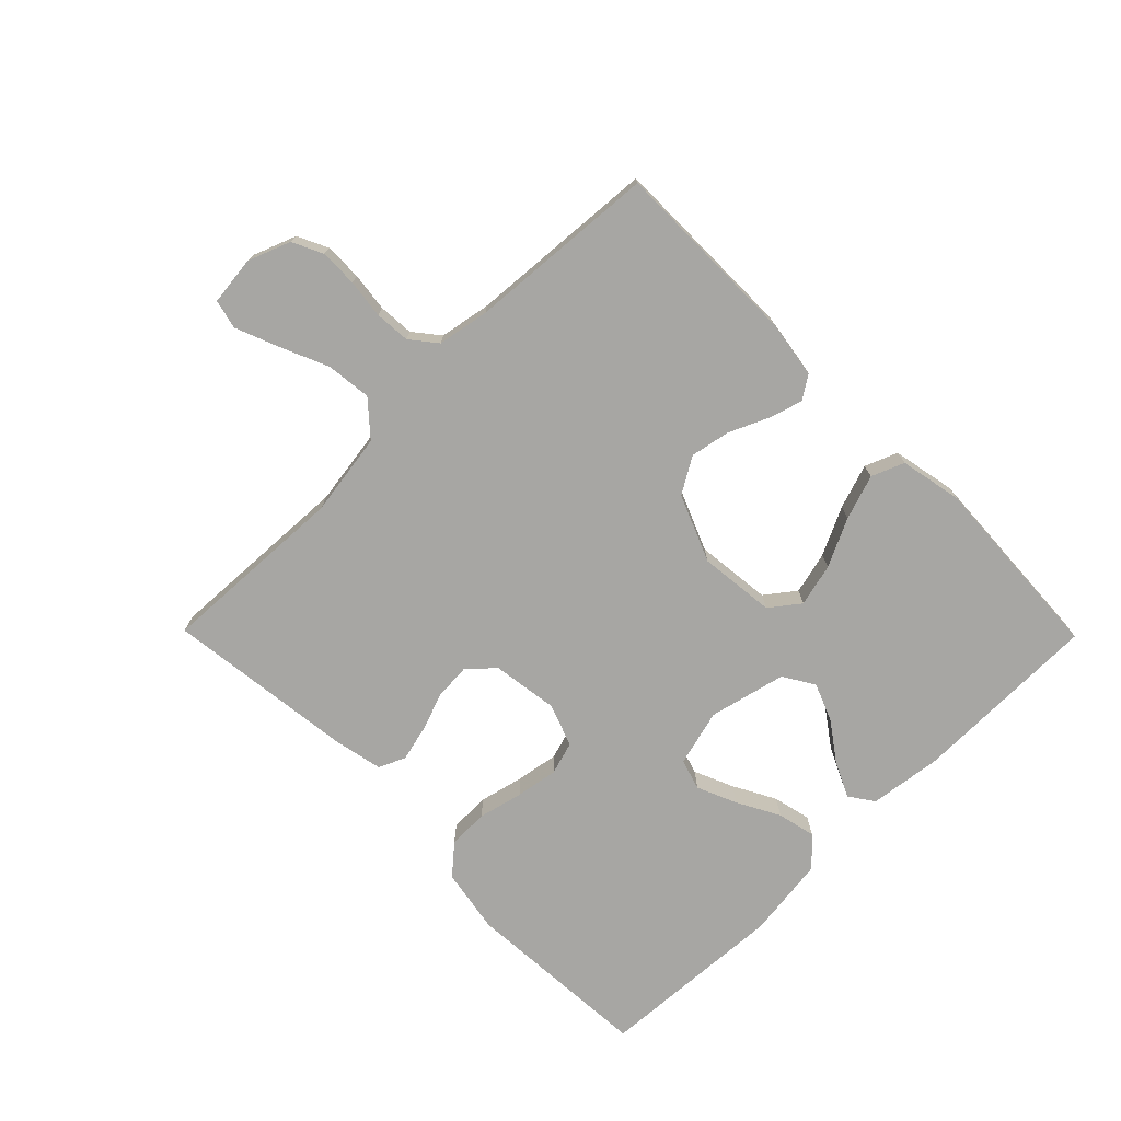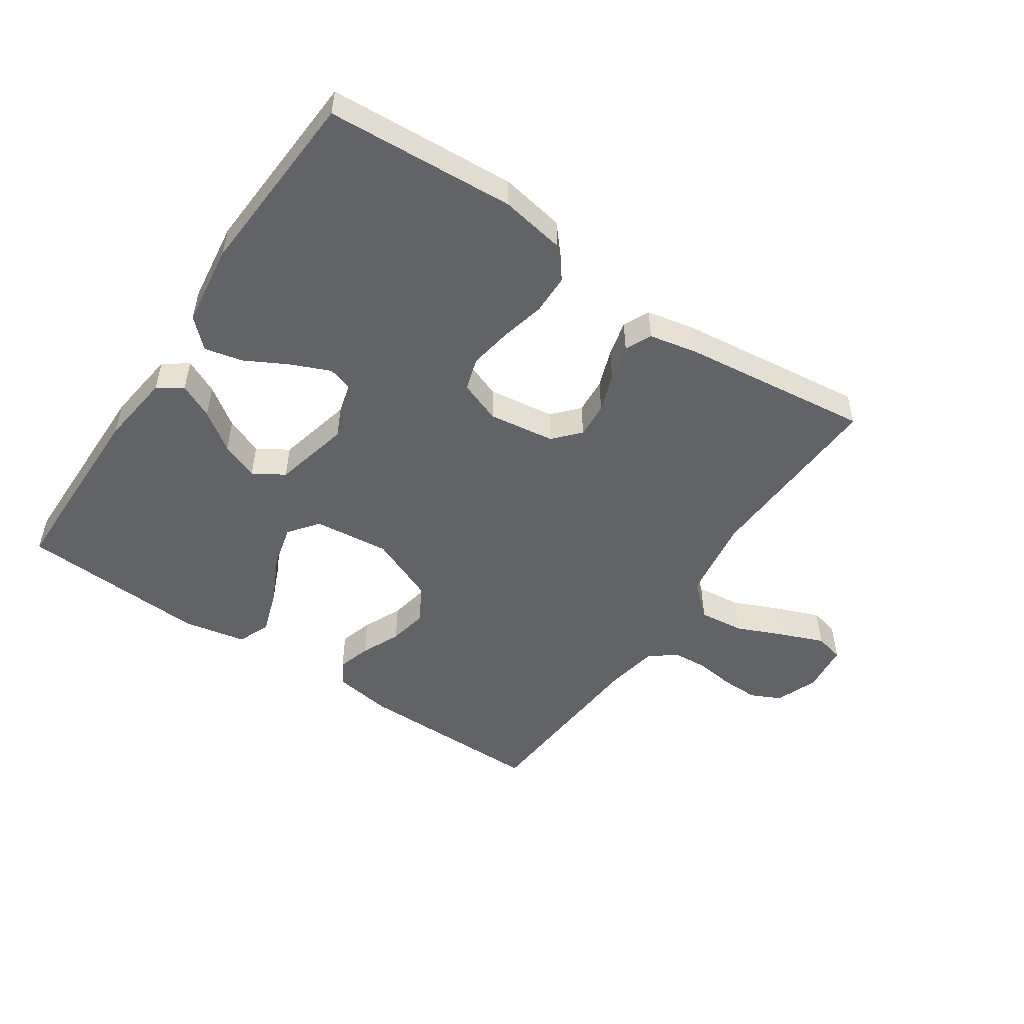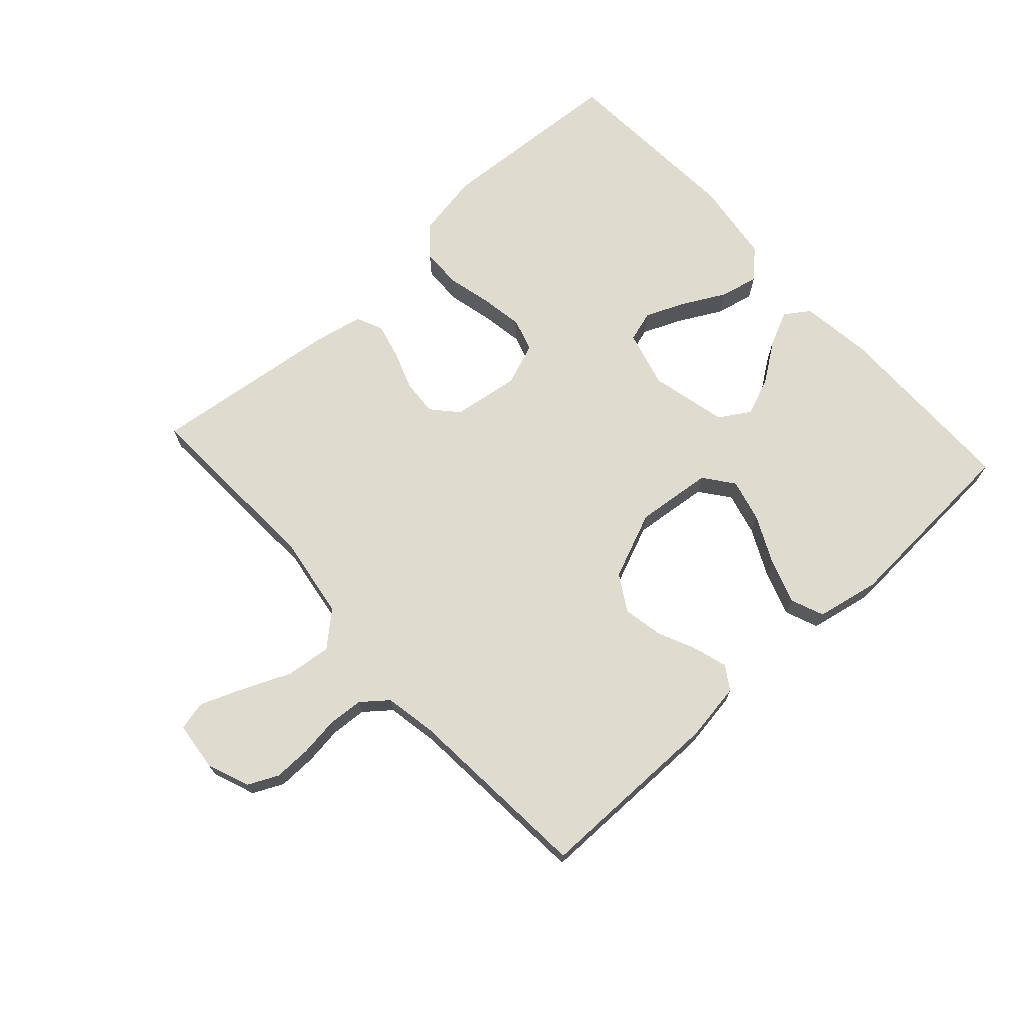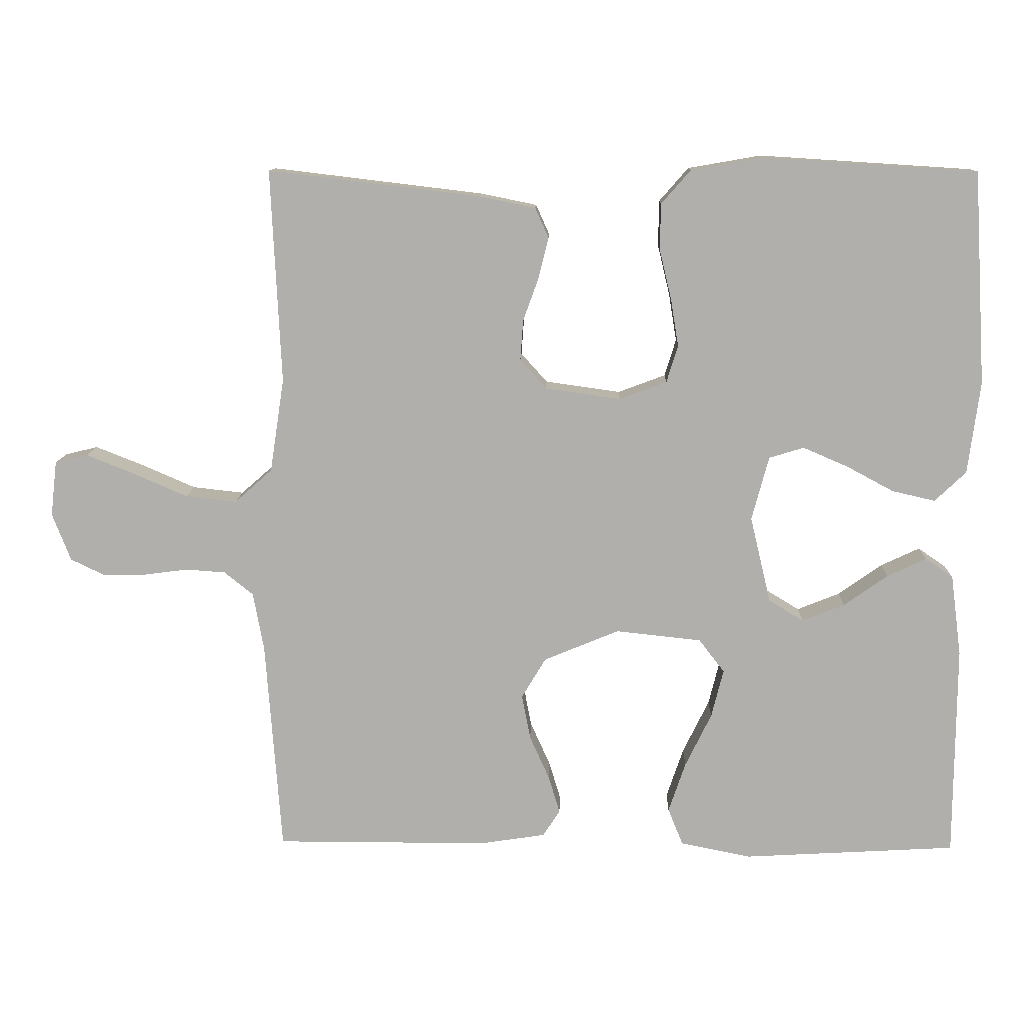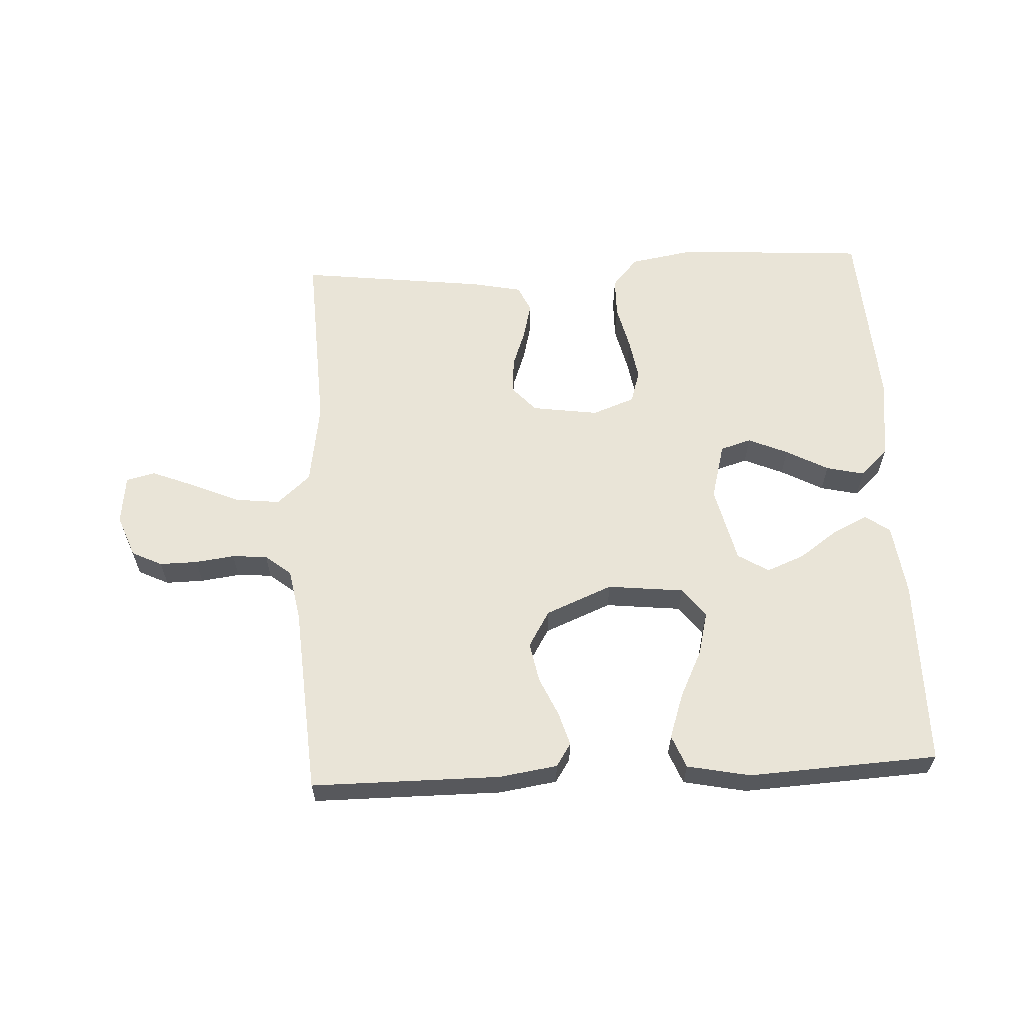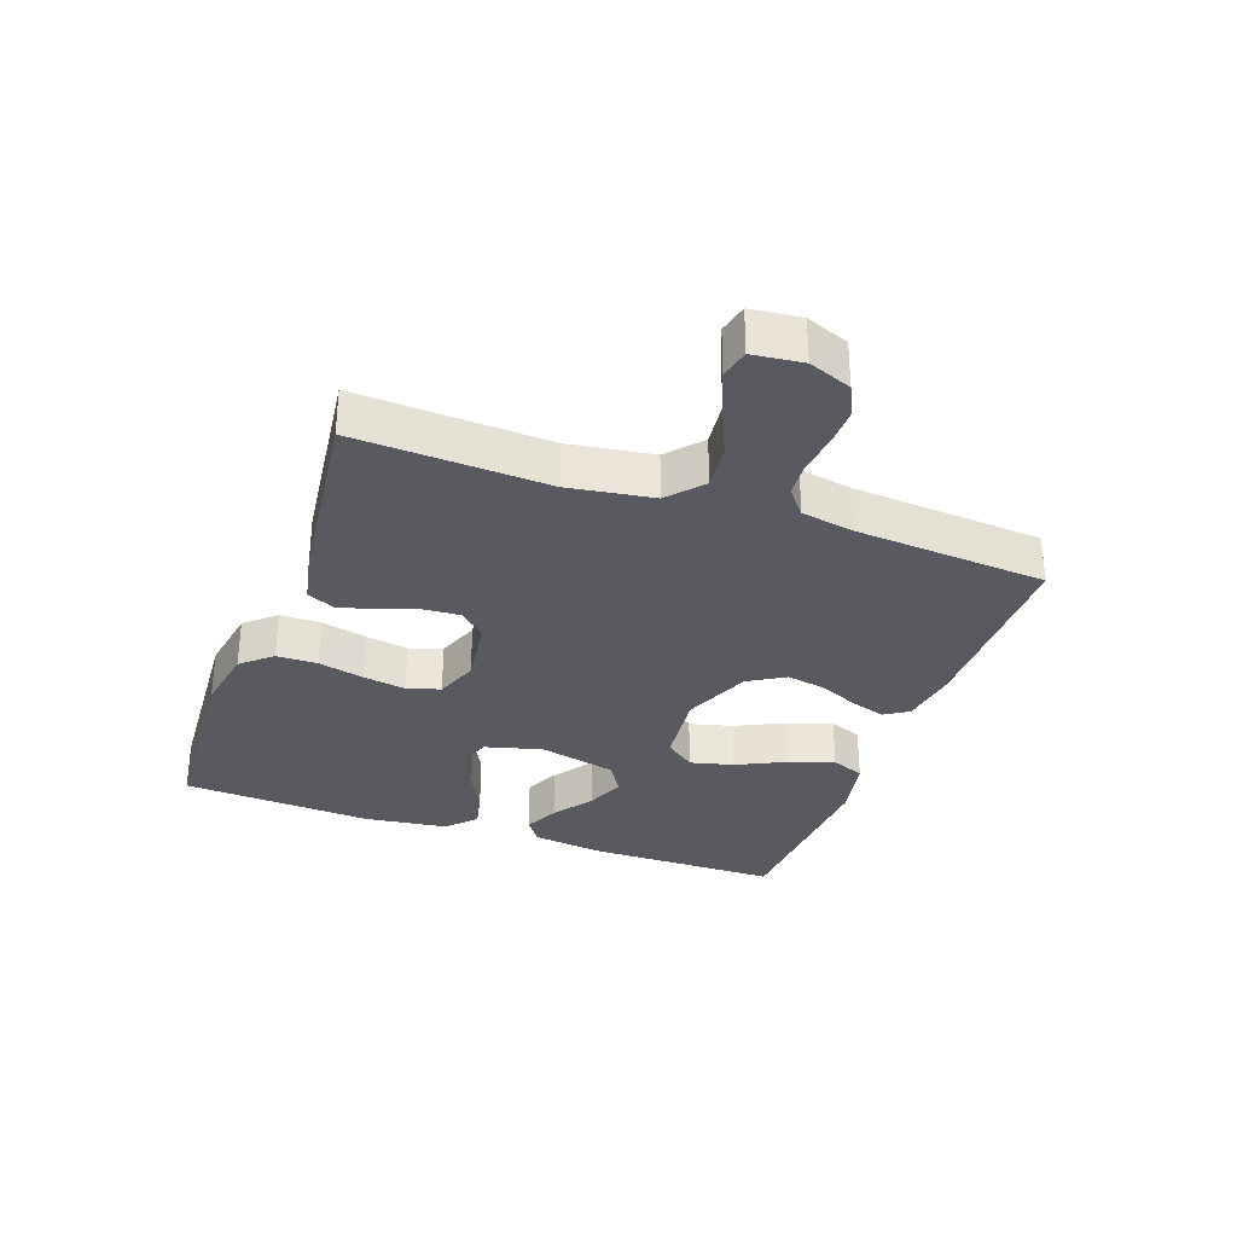
<metadata>
{"format":"obj","ext":"obj","renderer":"f3d","projection":"perspective","resolution":1024,"background":"white","views":[{"elev":-74.1,"azim":134.6,"up":"+Y"},{"elev":-51.0,"azim":-34.0,"up":"+Y"},{"elev":70.4,"azim":137.7,"up":"+Y"},{"elev":11.4,"azim":-178.4,"up":"+Z"},{"elev":61.0,"azim":177.2,"up":"+Y"},{"elev":-31.9,"azim":70.3,"up":"+Y"}]}
</metadata>
<code>
v 0.5 0.07 0.5
v 0.486 0.07 0.2
v 0.506 0.07 0.068
v 0.559 0.07 0.021
v 0.631 0.07 0.029
v 0.707 0.07 0.062
v 0.775 0.07 0.089
v 0.821 0.07 0.078
v 0.83 0.07 0
v 0.804 0.07 -0.067
v 0.756 0.07 -0.09
v 0.696 0.07 -0.089
v 0.634 0.07 -0.081
v 0.578 0.07 -0.085
v 0.537 0.07 -0.118
v 0.522 0.07 -0.2
v 0.5 0.07 -0.5
v 0.2 0.07 -0.5
v 0.108 0.07 -0.486
v 0.084 0.07 -0.449
v 0.1 0.07 -0.396
v 0.128 0.07 -0.334
v 0.14 0.07 -0.271
v 0.106 0.07 -0.214
v 0 0.07 -0.17
v -0.121 0.07 -0.183
v -0.157 0.07 -0.23
v -0.14 0.07 -0.298
v -0.103 0.07 -0.374
v -0.079 0.07 -0.445
v -0.1 0.07 -0.497
v -0.2 0.07 -0.517
v -0.5 0.07 -0.5
v -0.502 0.07 -0.2
v -0.487 0.07 -0.085
v -0.448 0.07 -0.058
v -0.393 0.07 -0.084
v -0.331 0.07 -0.128
v -0.271 0.07 -0.152
v -0.222 0.07 -0.122
v -0.193 0.07 0
v -0.217 0.07 0.09
v -0.266 0.07 0.105
v -0.329 0.07 0.078
v -0.396 0.07 0.042
v -0.457 0.07 0.028
v -0.501 0.07 0.07
v -0.518 0.07 0.2
v -0.5 0.07 0.5
v -0.2 0.07 0.519
v -0.097 0.07 0.501
v -0.056 0.07 0.454
v -0.055 0.07 0.39
v -0.072 0.07 0.319
v -0.083 0.07 0.252
v -0.067 0.07 0.2
v 0 0.07 0.175
v 0.106 0.07 0.19
v 0.143 0.07 0.231
v 0.139 0.07 0.288
v 0.117 0.07 0.349
v 0.103 0.07 0.406
v 0.122 0.07 0.448
v 0.2 0.07 0.464
v 0.5 0 0.5
v 0.486 0 0.2
v 0.506 0 0.068
v 0.559 0 0.021
v 0.631 0 0.029
v 0.707 0 0.062
v 0.775 0 0.089
v 0.821 0 0.078
v 0.83 0 0
v 0.804 0 -0.067
v 0.756 0 -0.09
v 0.696 0 -0.089
v 0.634 0 -0.081
v 0.578 0 -0.085
v 0.537 0 -0.118
v 0.522 0 -0.2
v 0.5 0 -0.5
v 0.2 0 -0.5
v 0.108 0 -0.486
v 0.084 0 -0.449
v 0.1 0 -0.396
v 0.128 0 -0.334
v 0.14 0 -0.271
v 0.106 0 -0.214
v 0 0 -0.17
v -0.121 0 -0.183
v -0.157 0 -0.23
v -0.14 0 -0.298
v -0.103 0 -0.374
v -0.079 0 -0.445
v -0.1 0 -0.497
v -0.2 0 -0.517
v -0.5 0 -0.5
v -0.502 0 -0.2
v -0.487 0 -0.085
v -0.448 0 -0.058
v -0.393 0 -0.084
v -0.331 0 -0.128
v -0.271 0 -0.152
v -0.222 0 -0.122
v -0.193 0 0
v -0.217 0 0.09
v -0.266 0 0.105
v -0.329 0 0.078
v -0.396 0 0.042
v -0.457 0 0.028
v -0.501 0 0.07
v -0.518 0 0.2
v -0.5 0 0.5
v -0.2 0 0.519
v -0.097 0 0.501
v -0.056 0 0.454
v -0.055 0 0.39
v -0.072 0 0.319
v -0.083 0 0.252
v -0.067 0 0.2
v 0 0 0.175
v 0.106 0 0.19
v 0.143 0 0.231
v 0.139 0 0.288
v 0.117 0 0.349
v 0.103 0 0.406
v 0.122 0 0.448
v 0.2 0 0.464
f 64 1 2
f 63 64 2
f 62 63 2
f 61 62 2
f 60 61 2
f 59 60 2 3
f 58 59 3 4
f 57 58 4
f 52 53 54
f 51 52 54
f 50 51 54
f 49 50 54
f 48 49 54
f 47 48 54
f 46 47 54
f 45 46 54
f 44 45 54
f 43 44 54 55
f 42 43 55 56
f 36 37 38
f 35 36 38
f 34 35 38
f 33 34 38
f 32 33 38
f 31 32 38
f 30 31 38
f 29 30 38
f 28 29 38
f 27 28 38 39
f 26 27 39 40
f 20 21 22
f 19 20 22
f 18 19 22
f 17 18 22
f 16 17 22
f 15 16 22 23
f 14 15 23 24
f 11 12 13
f 10 11 13
f 9 10 13
f 8 9 13
f 7 8 13
f 6 7 13
f 5 6 13
f 4 5 13 14
f 14 24 25
f 4 14 25
f 57 4 25
f 57 25 26
f 56 57 26
f 42 56 26
f 41 42 26
f 26 40 41
f 66 65 128
f 66 128 127
f 66 127 126
f 66 126 125
f 66 125 124
f 67 66 124 123
f 68 67 123 122
f 68 122 121
f 118 117 116
f 118 116 115
f 118 115 114
f 118 114 113
f 118 113 112
f 118 112 111
f 118 111 110
f 118 110 109
f 118 109 108
f 119 118 108 107
f 120 119 107 106
f 102 101 100
f 102 100 99
f 102 99 98
f 102 98 97
f 102 97 96
f 102 96 95
f 102 95 94
f 102 94 93
f 102 93 92
f 103 102 92 91
f 104 103 91 90
f 86 85 84
f 86 84 83
f 86 83 82
f 86 82 81
f 86 81 80
f 87 86 80 79
f 88 87 79 78
f 77 76 75
f 77 75 74
f 77 74 73
f 77 73 72
f 77 72 71
f 77 71 70
f 77 70 69
f 78 77 69 68
f 89 88 78
f 89 78 68
f 89 68 121
f 90 89 121
f 90 121 120
f 90 120 106
f 90 106 105
f 105 104 90
f 1 65 66 2
f 2 66 67 3
f 3 67 68 4
f 4 68 69 5
f 5 69 70 6
f 6 70 71 7
f 7 71 72 8
f 8 72 73 9
f 9 73 74 10
f 10 74 75 11
f 11 75 76 12
f 12 76 77 13
f 13 77 78 14
f 14 78 79 15
f 15 79 80 16
f 16 80 81 17
f 17 81 82 18
f 18 82 83 19
f 19 83 84 20
f 20 84 85 21
f 21 85 86 22
f 22 86 87 23
f 23 87 88 24
f 24 88 89 25
f 25 89 90 26
f 26 90 91 27
f 27 91 92 28
f 28 92 93 29
f 29 93 94 30
f 30 94 95 31
f 31 95 96 32
f 32 96 97 33
f 33 97 98 34
f 34 98 99 35
f 35 99 100 36
f 36 100 101 37
f 37 101 102 38
f 38 102 103 39
f 39 103 104 40
f 40 104 105 41
f 41 105 106 42
f 42 106 107 43
f 43 107 108 44
f 44 108 109 45
f 45 109 110 46
f 46 110 111 47
f 47 111 112 48
f 48 112 113 49
f 49 113 114 50
f 50 114 115 51
f 51 115 116 52
f 52 116 117 53
f 53 117 118 54
f 54 118 119 55
f 55 119 120 56
f 56 120 121 57
f 57 121 122 58
f 58 122 123 59
f 59 123 124 60
f 60 124 125 61
f 61 125 126 62
f 62 126 127 63
f 63 127 128 64
f 64 128 65 1

</code>
